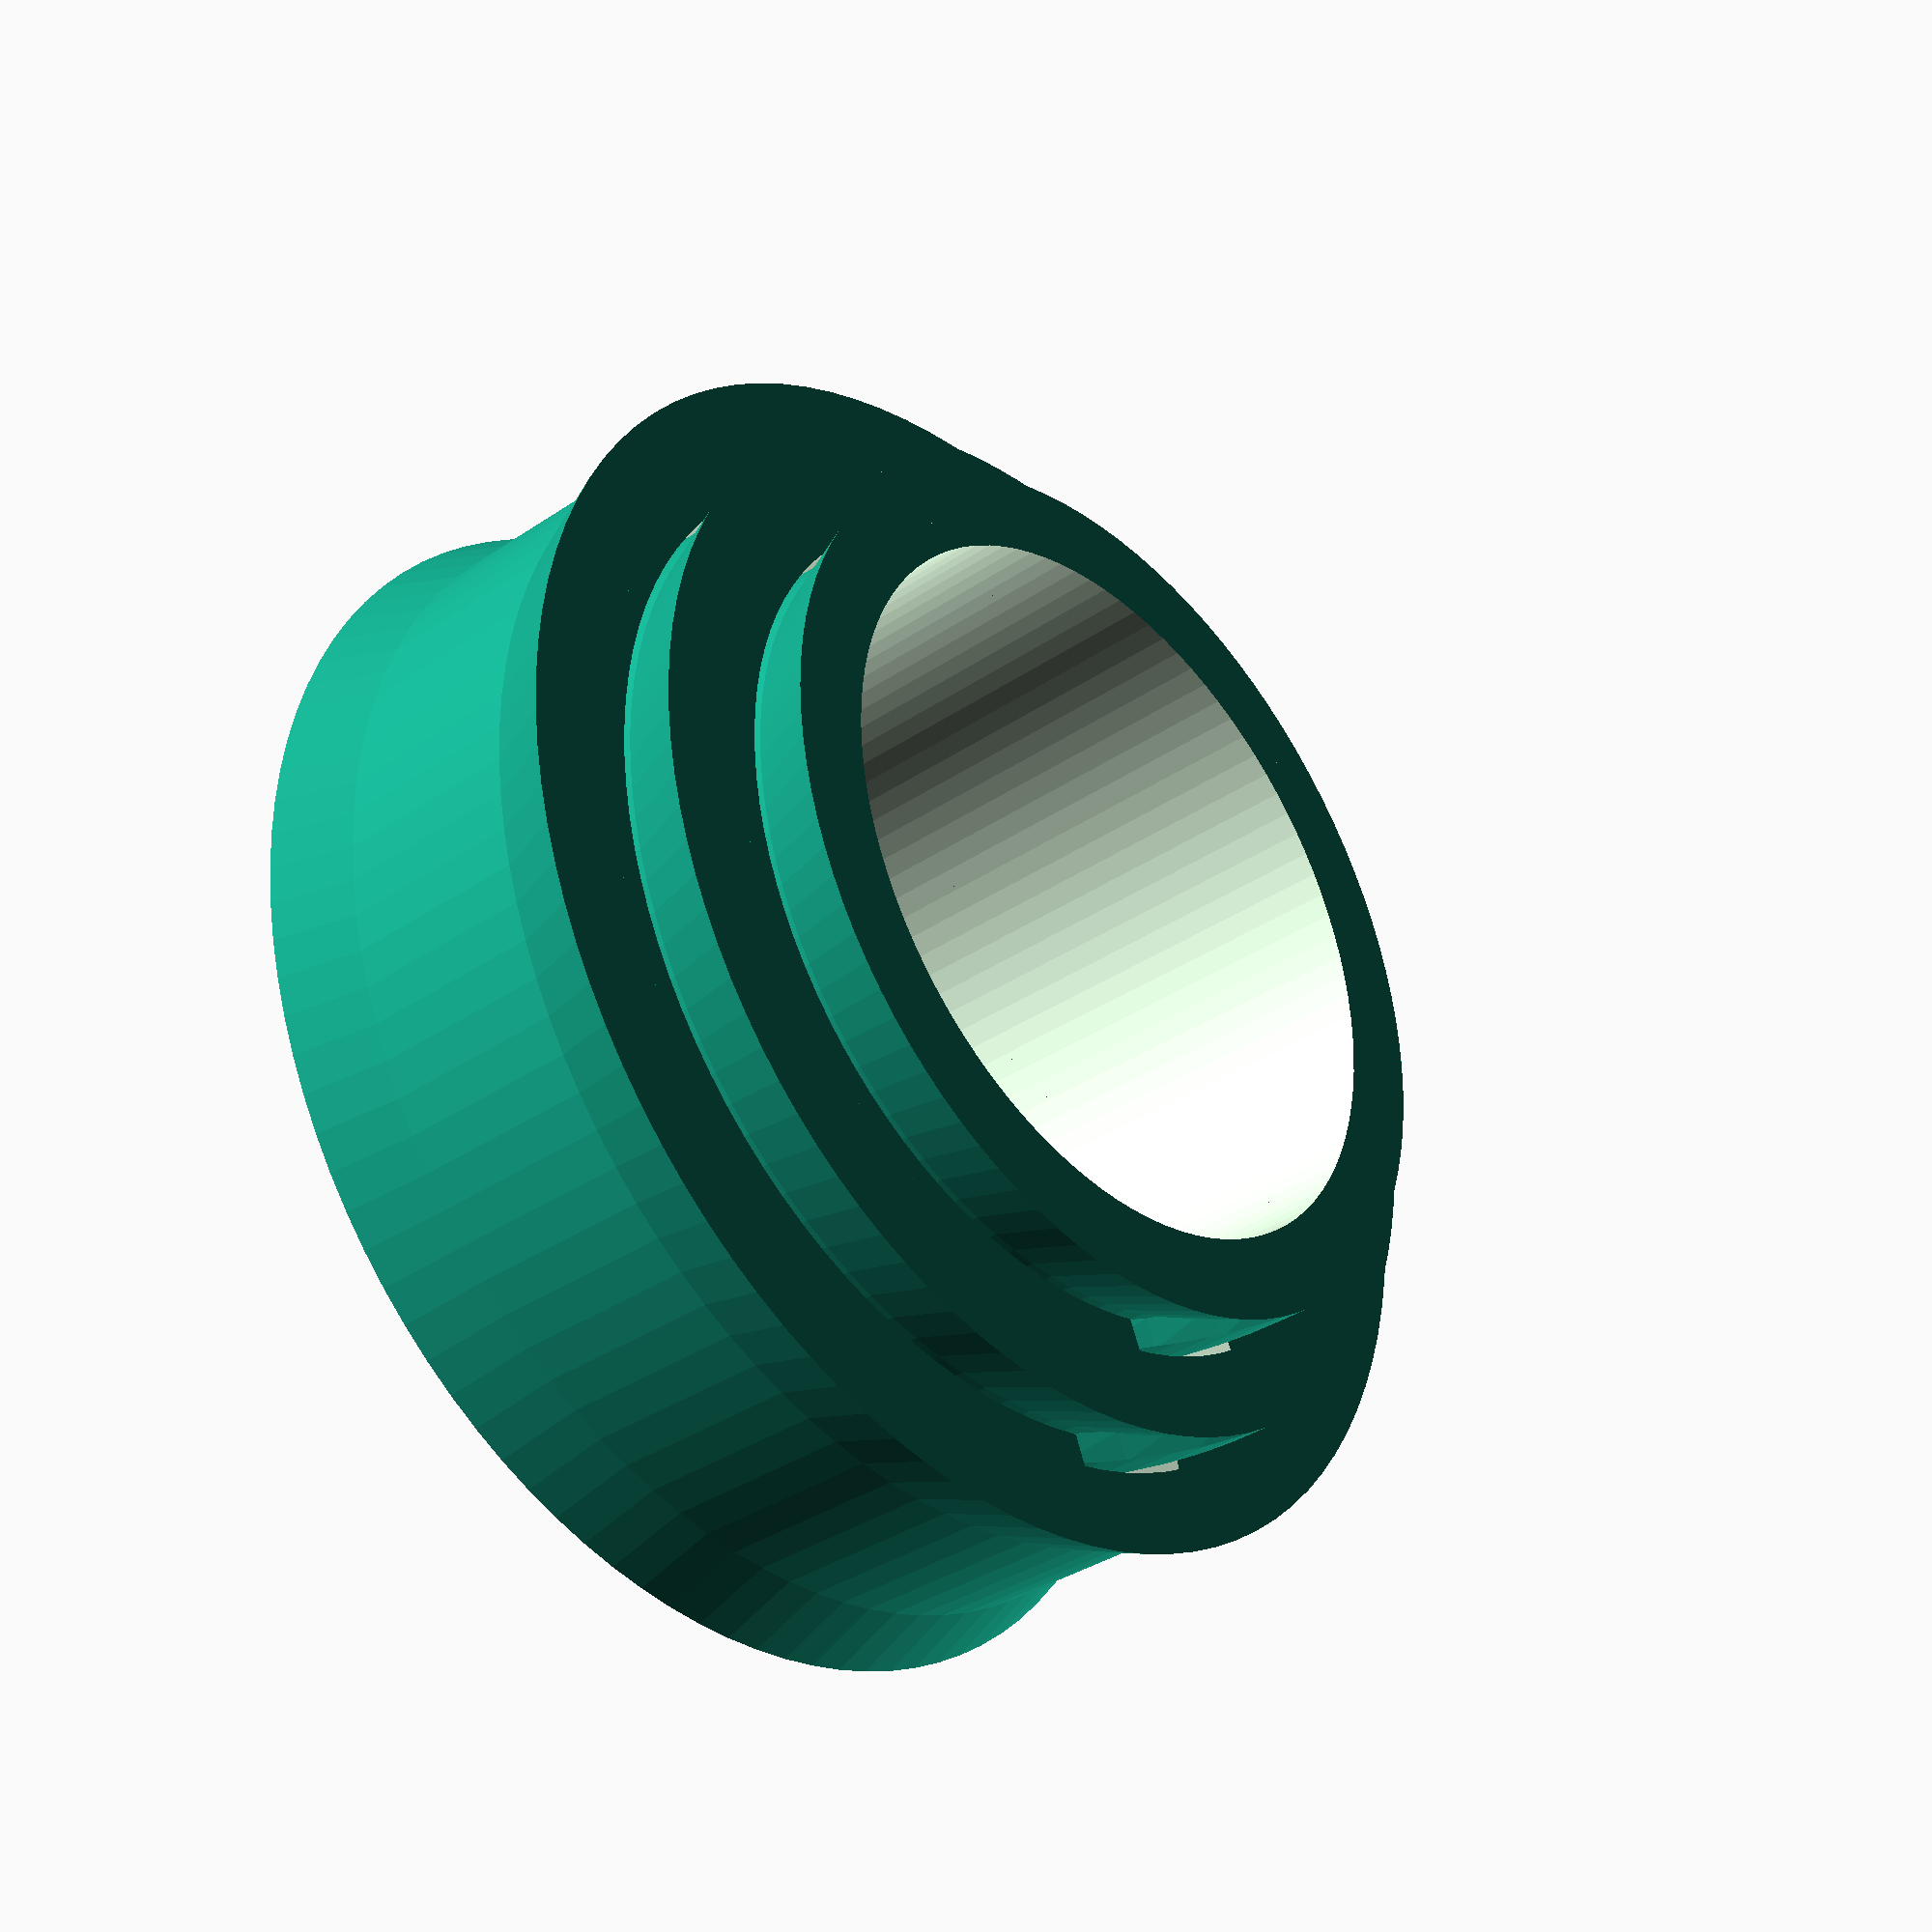
<openscad>
$fn = 100 + 0;


// wall thickness
ct = 2.0; // thickness
ang_h = 3.25 + 0; // height of angled part
ang_diff = 1.25 + 0; // r diff of angled part
stopper_w = 4 + 0;
// height of straight part of outside wall
outer_height = 8;
// number of pieces
num_pieces = 3;
// radius of outermost piece
outer_r = 25;
// tab vs. screw design
screw = 1; // [0: tab, 1: screw]
// minimum spacing between pieces
fudge = 0.3; 

pd = ang_h; // additional height of each level

module hollow_cone(cr, ch, diff){
	difference(){
		cylinder(r1=cr, r2=cr - diff, h= ch);
		translate([0,0,-0.005])
			cylinder(r1=cr-ct, r2=cr - ct - diff, h= ch + .01);
	}
}

module piece(rx, mh, outer, inner){
	hollow_cone(rx, ang_h, ang_diff);
	translate([0,0,0])
		hollow_cone(rx - ang_diff, mh + ang_h, 0);
	if (!inner){
//		rotate([0,0,90 * screw])
			difference(){
				translate([0,0,mh + ang_h])
					hollow_cone(rx - ang_diff, ang_h, ang_diff);
				if (!screw){
					union(){
						cube([stopper_w + 1,400, 400], center=true);
						cube([400, stopper_w + 1, 400], center=true);
					}
				}
				if(screw){
					translate([0,0,(mh + pd + ang_h * 2) / 2])
						linear_extrude(height = mh + pd + ang_h * 2, center = true, convexity = 10, twist = -90, $fn = 50)
						translate([(rx - ang_diff - ct - fudge) - (ang_diff + 0) / 2, 0, 0])
						square([ang_diff + fudge * 2,6], center=true);
					rotate([0,0,180])
						translate([0,0,(mh + pd + ang_h * 2) / 2])
						linear_extrude(height = mh + pd + ang_h * 2, center = true, convexity = 10, twist = -90, $fn = 50)
						translate([(rx - ang_diff - ct - fudge) - (ang_diff + 0) / 2, 0, 0])
						square([ang_diff + fudge * 2,6], center=true);
				}
			}
	}
	translate([0,0,mh + ang_h])
		hollow_cone(rx - ang_diff, ang_h, 0);
	translate([0,0,mh + ang_h])
		hollow_cone(rx - ang_diff, ang_h, -ang_diff);
	if (!outer){

		if (!screw){
			intersection(){
				translate([0,0,ang_h])
					hollow_cone(rx - ang_diff, ang_h, -ang_diff);
					union(){
						cube([stopper_w ,200, 200], center=true);
						cube([200, stopper_w , 200], center=true);
					}
			}
		}
		if (screw){
			intersection(){
				union(){
					translate([0,0, ang_h + ang_diff + 0.5])
						cylinder(r=rx, h=mh + ang_h * 2);
					translate([0,0, ang_h + 0.5])
						cylinder(r1 = rx - ang_diff, r2=rx, h=ang_diff);
				}
				union(){
					translate([0,0,(mh + pd + ang_h * 1) / 2])
						linear_extrude(height = mh + ang_h * 2, center = true, convexity = 10, twist = -90, $fn = 50)
						translate([rx - ang_diff / 2, 0, 0])
						square([ang_diff,4], center=true);
					rotate([0,0,180])
						translate([0,0,(mh + pd + ang_h * 1) / 2])
						linear_extrude(height = mh + ang_h * 2, center = true, convexity = 10, twist = -90, $fn = 50)
						translate([rx - ang_diff / 2, 0, 0])
						square([ang_diff,4], center=true);
				}
			}

		}
	}
}

module pieces_non_rec(){
	for (i = [1:num_pieces]){
		piece(outer_r - (ang_diff + ct + fudge) * (i - 1), outer_height + pd * (i - 1), i == 1, i == num_pieces, i == 1);
	}
}

pieces_non_rec();


</openscad>
<views>
elev=215.2 azim=142.2 roll=227.9 proj=p view=solid
</views>
